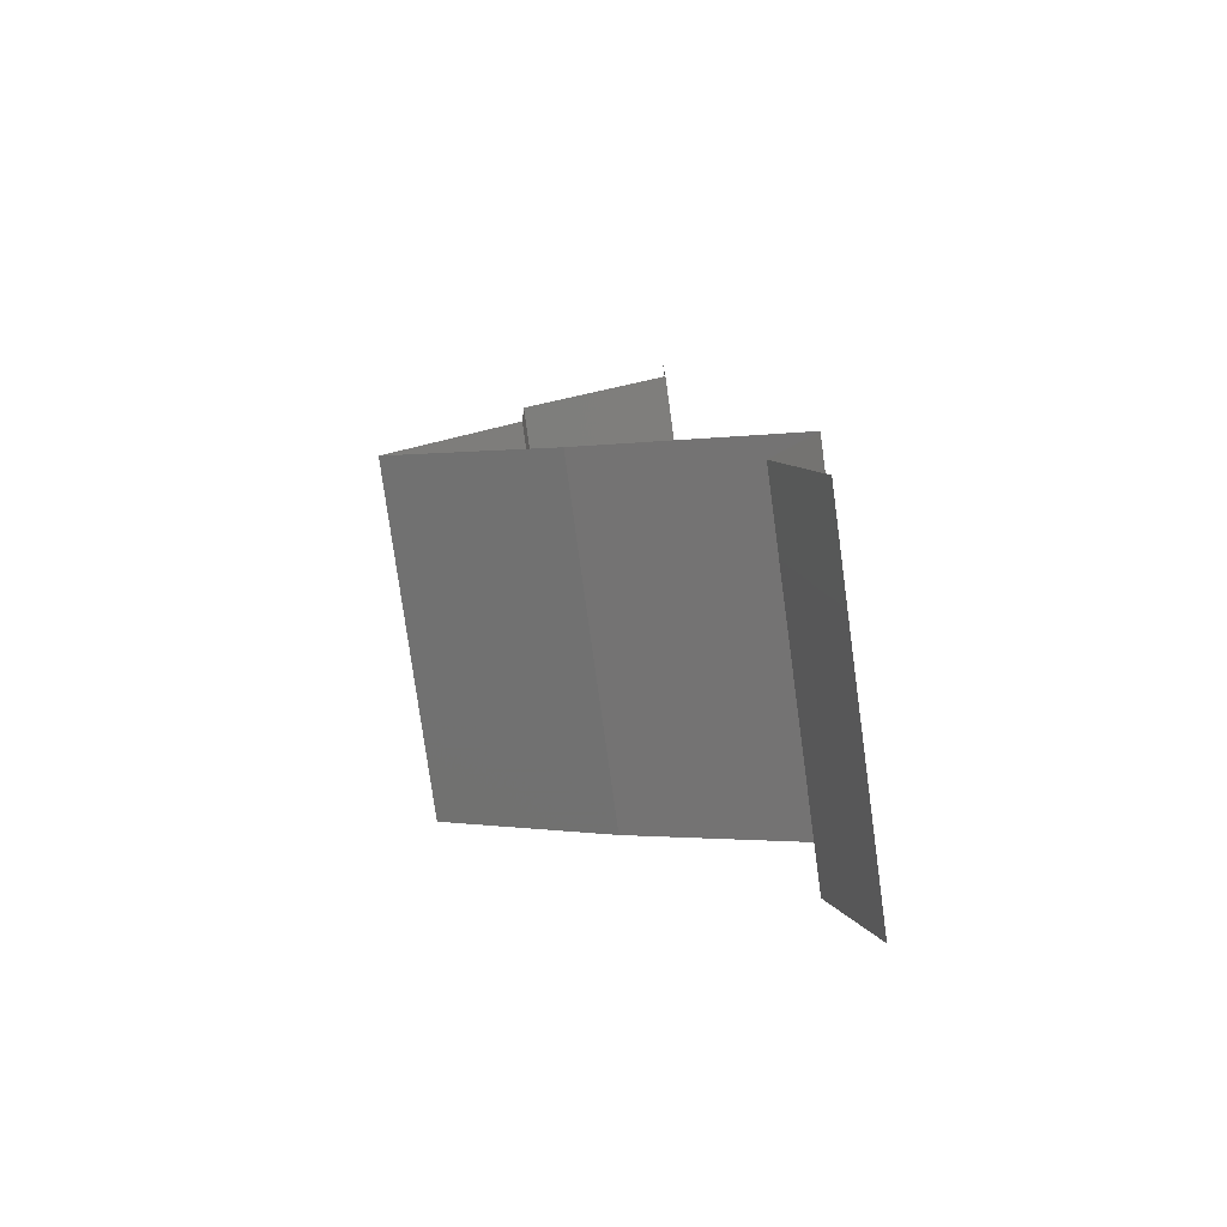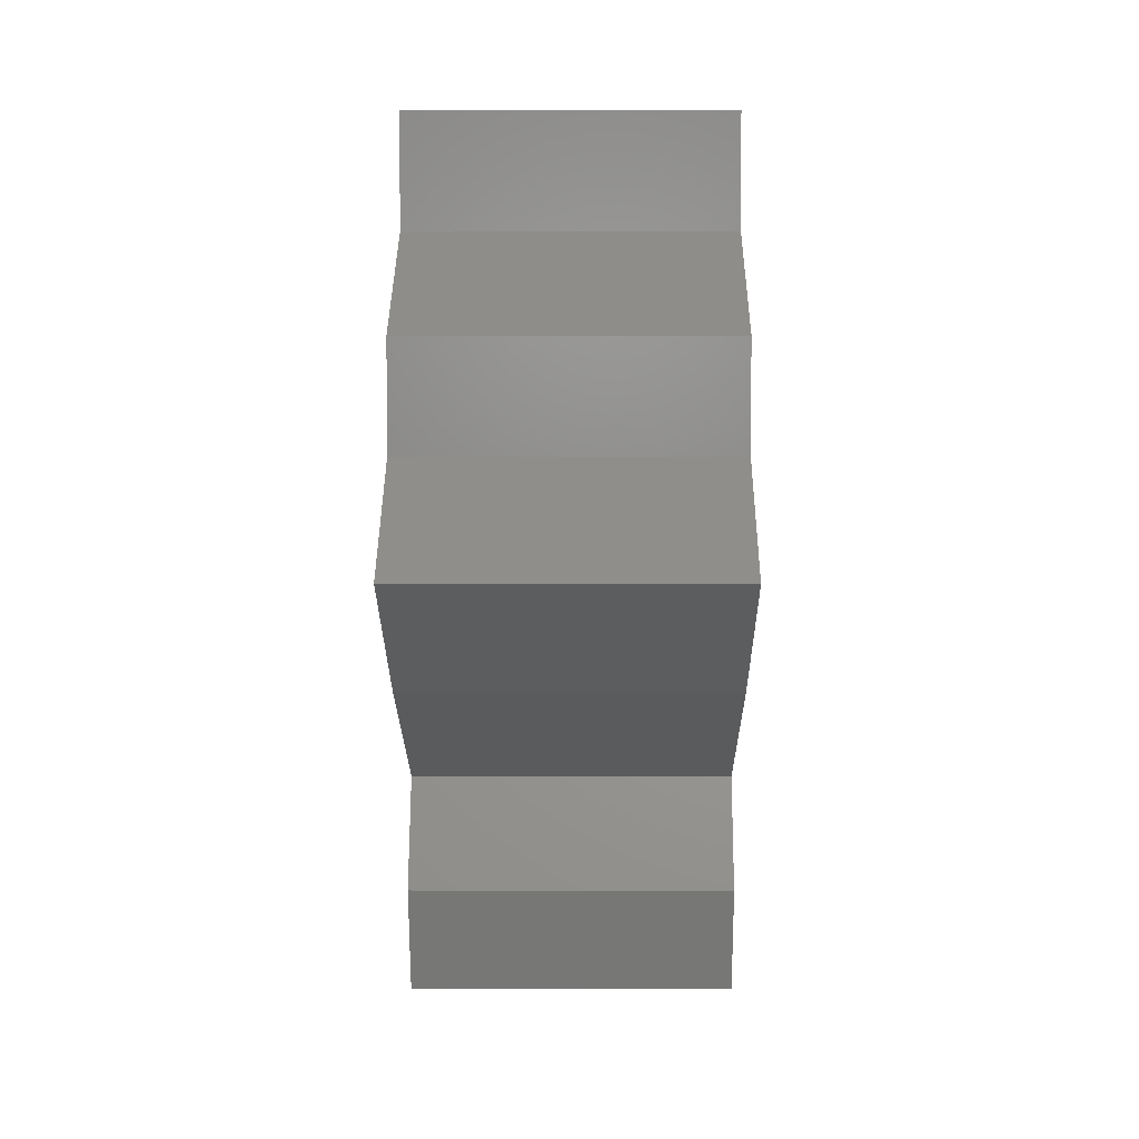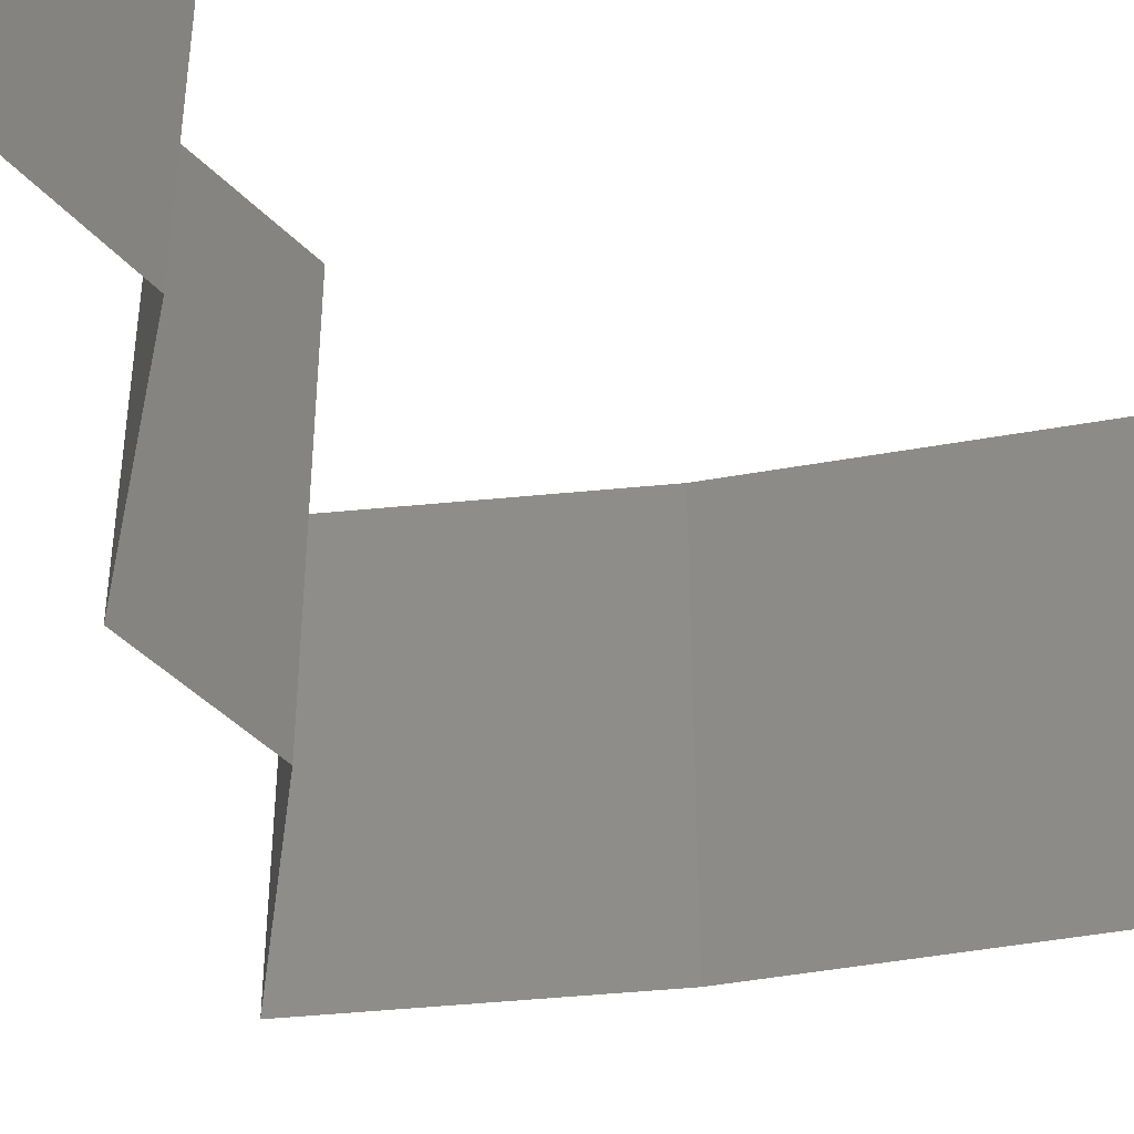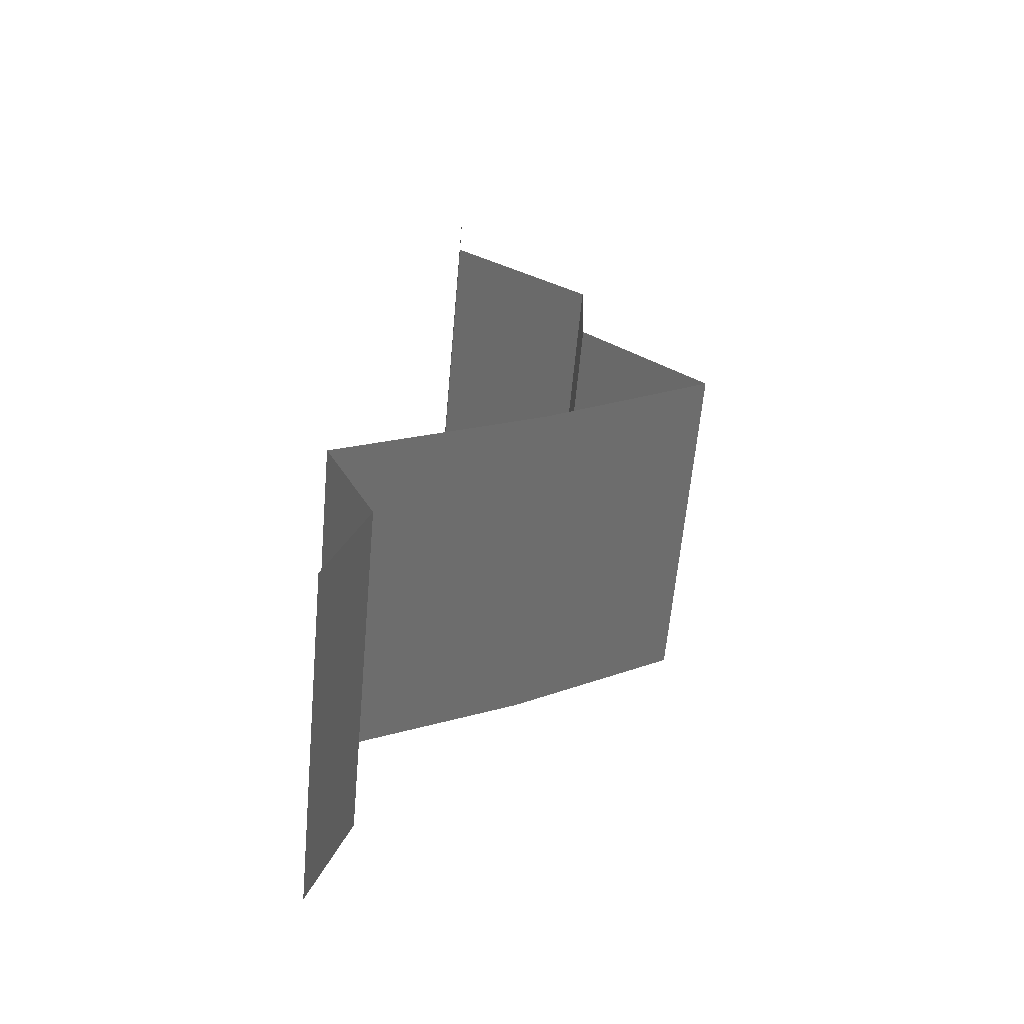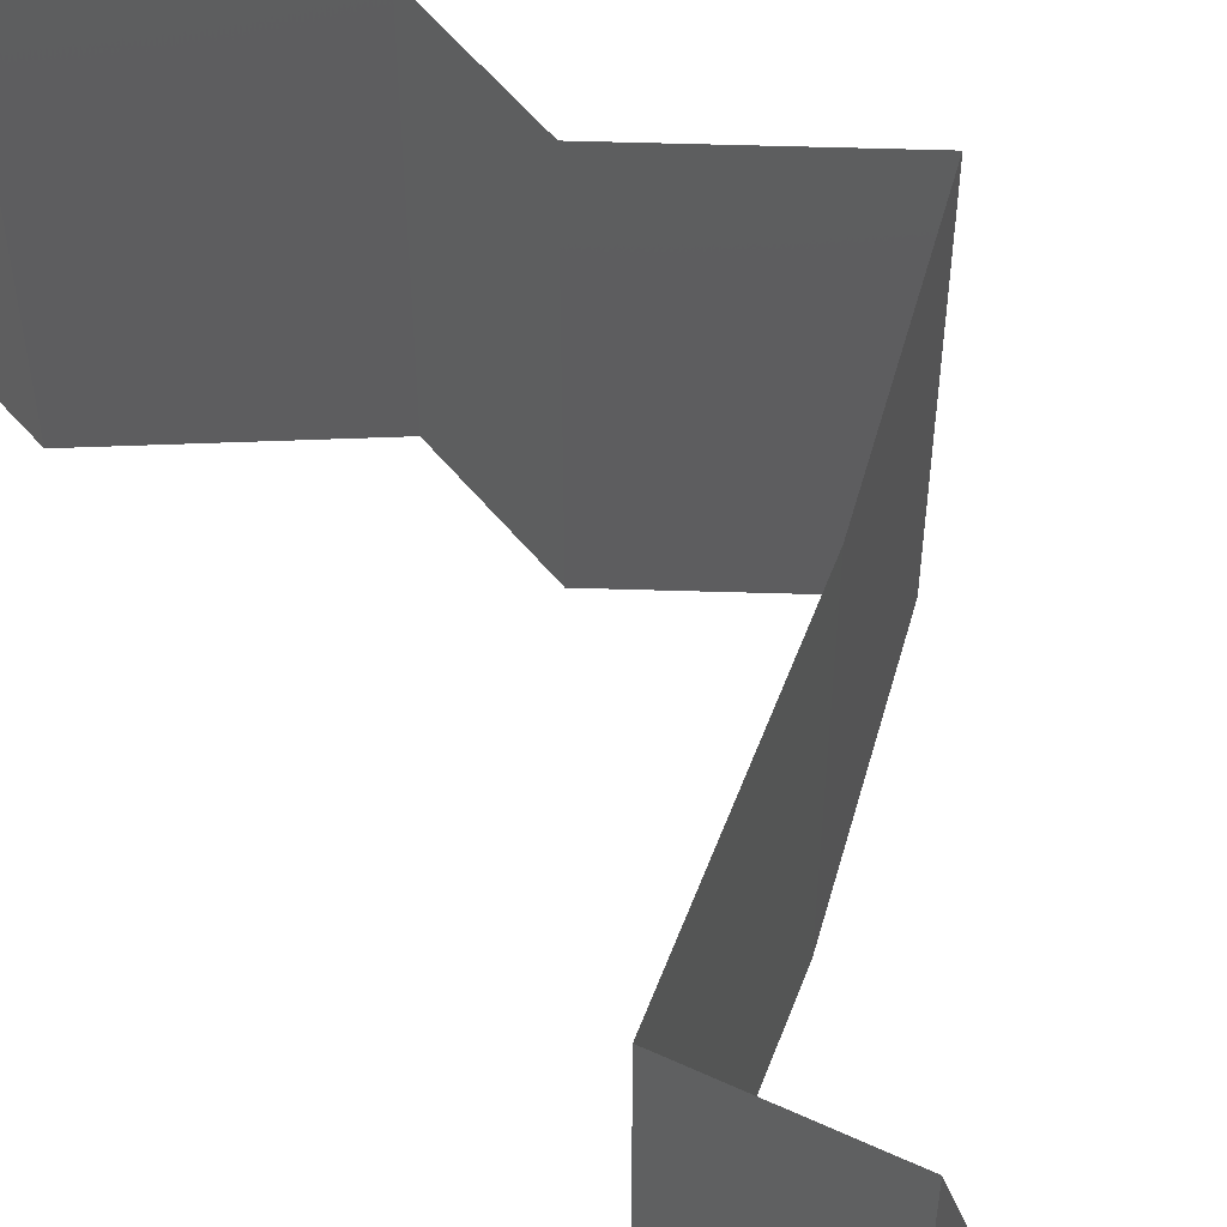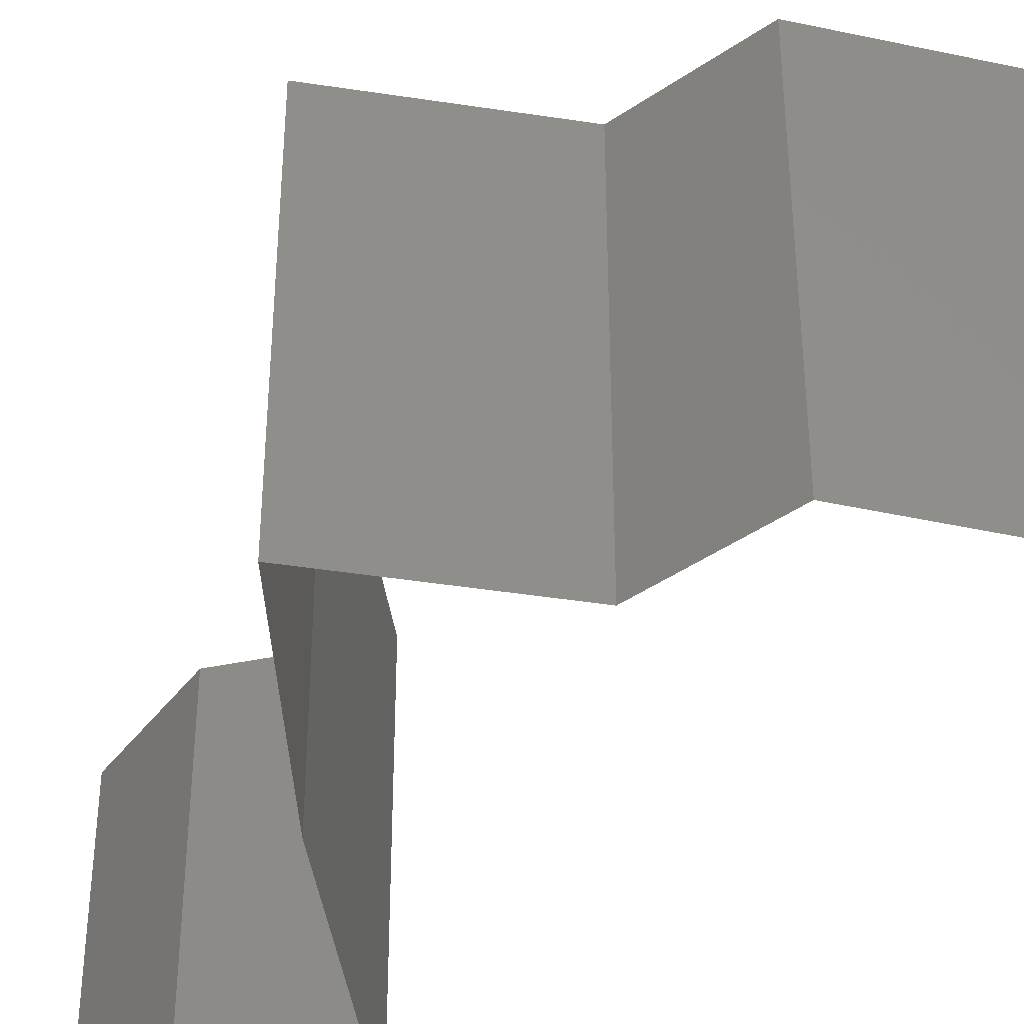
<metadata>
{"format":"stl","ext":"stl","renderer":"f3d","projection":"perspective","resolution":1024,"background":"white","views":[{"elev":-78.1,"azim":-172.2,"up":"+Y"},{"elev":2.7,"azim":90.6,"up":"+Y"},{"elev":-46.8,"azim":-139.8,"up":"+Z"},{"elev":-62.0,"azim":-5.1,"up":"+Y"},{"elev":57.4,"azim":-40.5,"up":"+Z"},{"elev":-43.6,"azim":127.4,"up":"+Z"}]}
</metadata>
<code>
# stl→obj: 48 verts, 72 faces
v 0.04 0.06 0.01
v 0.04 0.05647 0.015
v 0.04 0.05293 0.01
v 0.04 0.06 0
v 0.04 0.05647 0.005
v 0.04 0.05293 0
v 0.04 0.05293 0.02
v 0.04 0.06 0.02
v 0.0442 0.04962 0.005494
v 0.0484 0.04631 0
v 0.0484 0.04631 0.02
v 0.0442 0.04962 0.01448
v 0.0484 0.04631 0.01
v 0.04831 0.04301 0.005
v 0.04822 0.0397 0
v 0.04831 0.04301 0.015
v 0.04822 0.0397 0.01
v 0.04822 0.0397 0.02
v 0.05186 0.03639 0.015
v 0.0555 0.03308 0
v 0.05186 0.03639 0.005
v 0.0555 0.03308 0.01
v 0.0555 0.03308 0.02
v 0.05057 0.02977 0.00602
v 0.04564 0.02647 0
v 0.04564 0.02647 0.02
v 0.05057 0.02977 0.01408
v 0.04564 0.02647 0.01
v 0.04143 0.02415 0.015
v 0.03359 0.01985 0
v 0.03781 0.02216 0.005
v 0.03359 0.01985 0.01
v 0.03757 0.02203 0.015
v 0.03359 0.01985 0.02
v 0.04167 0.02428 0.005
v 0.03962 0.02316 0
v 0.03962 0.02316 0.02
v 0.03962 0.02316 0.01
v 0.03506 0.01654 0.005
v 0.03652 0.01323 0
v 0.03506 0.01654 0.015
v 0.03652 0.01323 0.01
v 0.03652 0.01323 0.02
v 0.03434 0.006616 0.01
v 0.03543 0.009924 0.005
v 0.03543 0.009924 0.015
v 0.03434 0.006616 0
v 0.03434 0.006616 0.02
f 1 2 3
f 4 5 6
f 3 5 1
f 7 2 8
f 1 5 4
f 8 2 1
f 6 5 3
f 3 2 7
f 6 9 10
f 11 12 7
f 7 12 3
f 10 9 13
f 3 9 6
f 13 12 11
f 12 9 3
f 13 9 12
f 10 14 15
f 13 16 17
f 18 16 11
f 17 14 13
f 13 14 10
f 11 16 13
f 15 14 17
f 17 16 18
f 18 19 17
f 20 21 22
f 17 21 15
f 22 19 23
f 22 21 17
f 17 19 22
f 15 21 20
f 23 19 18
f 20 24 25
f 26 27 23
f 22 27 24
f 23 27 22
f 24 27 28
f 25 24 28
f 22 24 20
f 28 27 26
f 26 29 28
f 30 31 32
f 32 33 34
f 28 35 25
f 36 31 30
f 37 29 26
f 34 33 37
f 25 35 36
f 36 35 31
f 37 33 29
f 35 38 31
f 33 38 29
f 28 38 35
f 29 38 28
f 31 38 32
f 32 38 33
f 30 39 40
f 32 41 42
f 43 41 34
f 42 39 32
f 32 39 30
f 34 41 32
f 40 39 42
f 42 41 43
f 44 45 42
f 42 46 44
f 40 45 47
f 48 46 43
f 42 45 40
f 43 46 42
f 47 45 44
f 44 46 48

</code>
